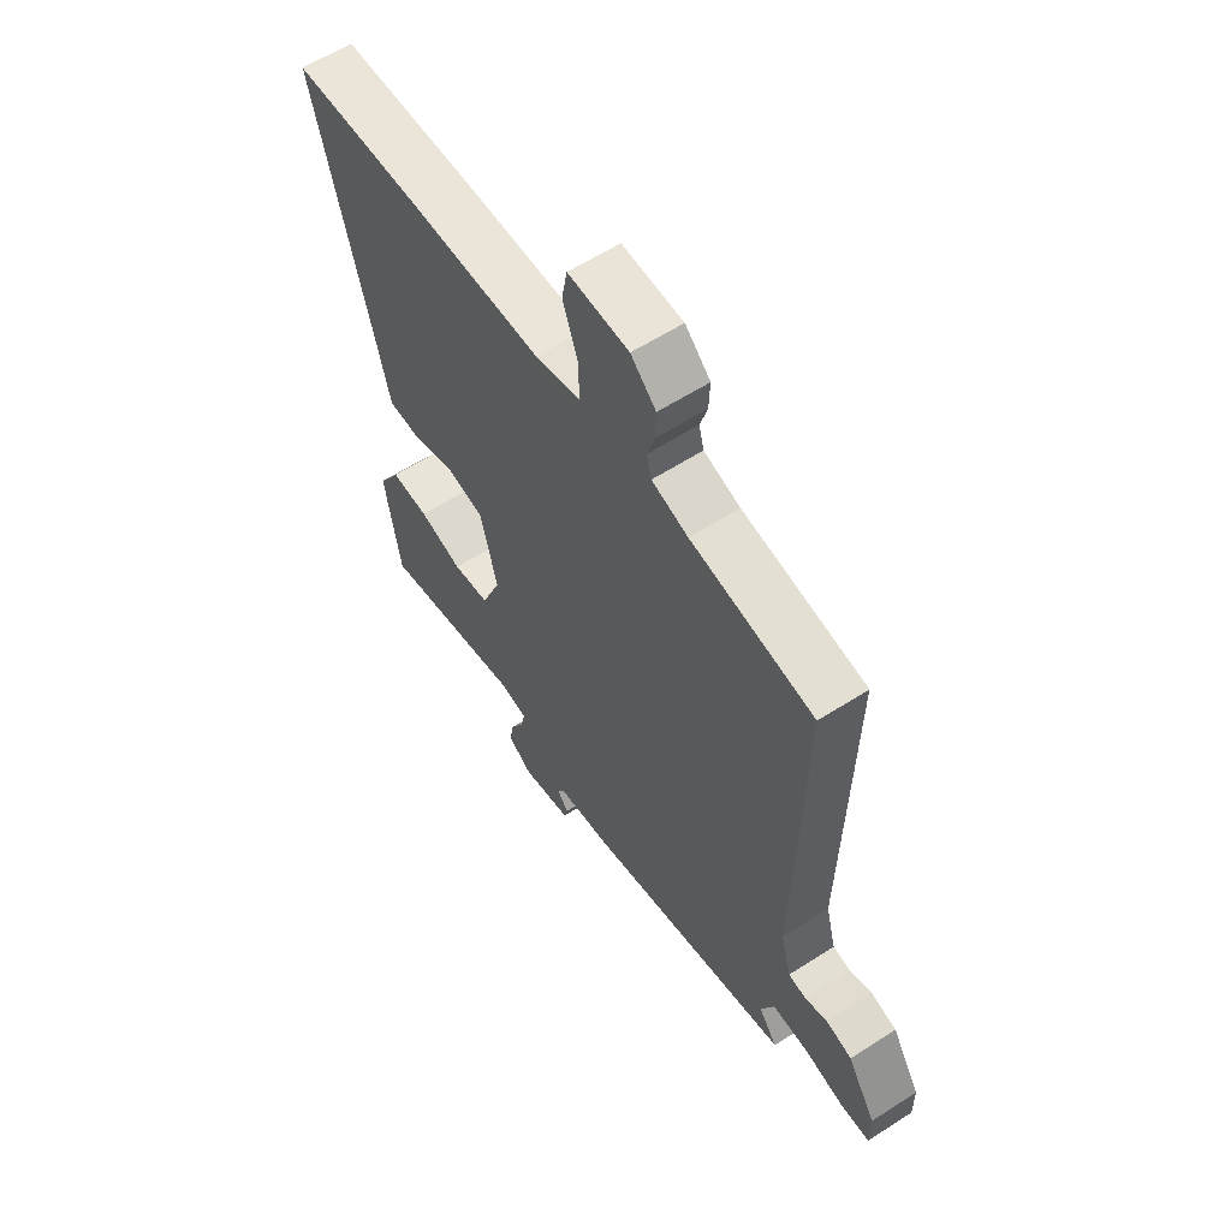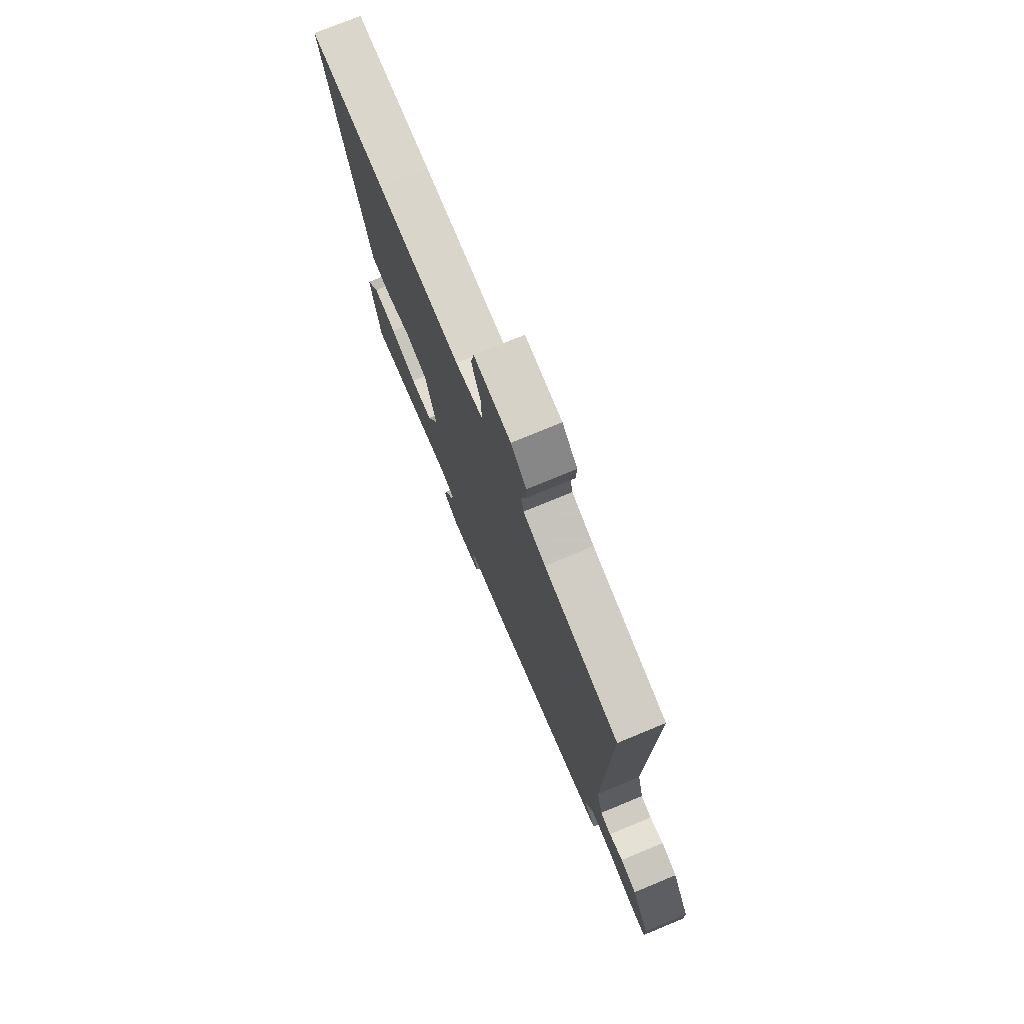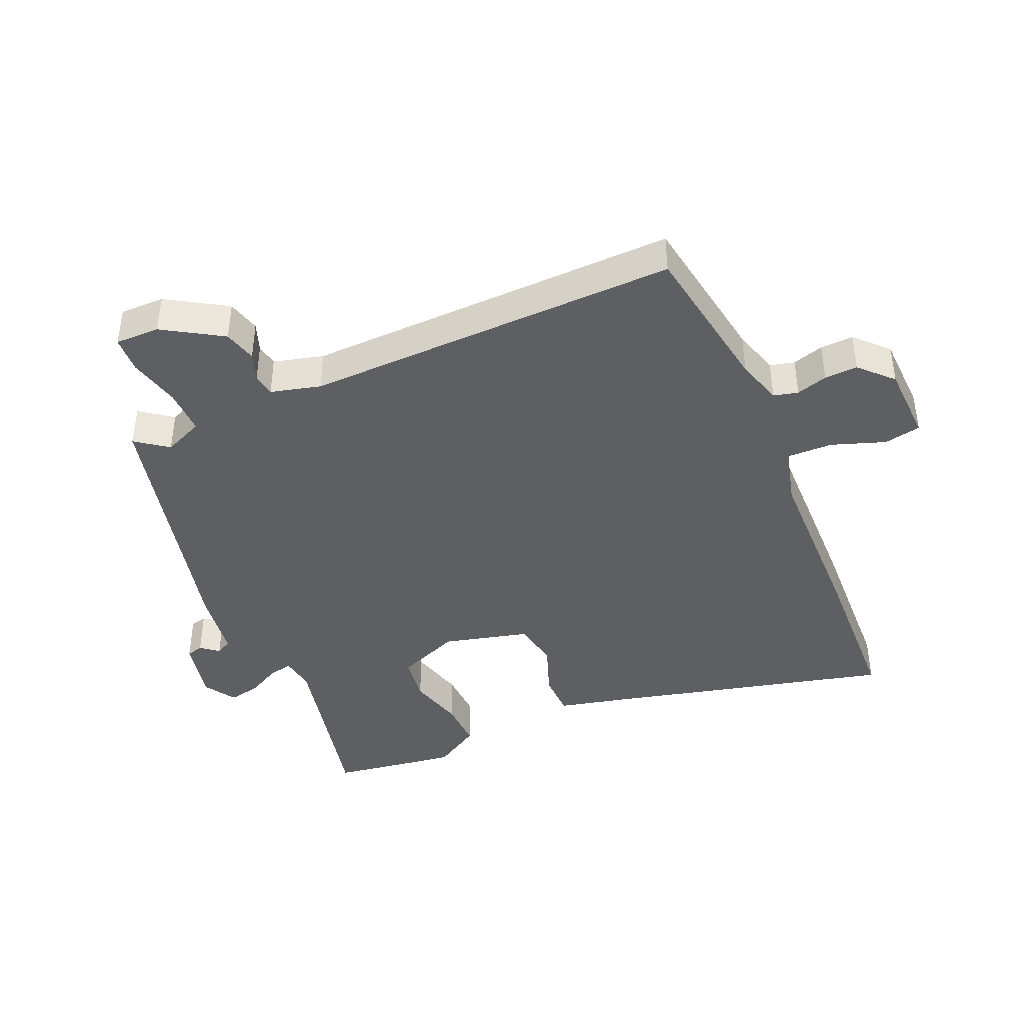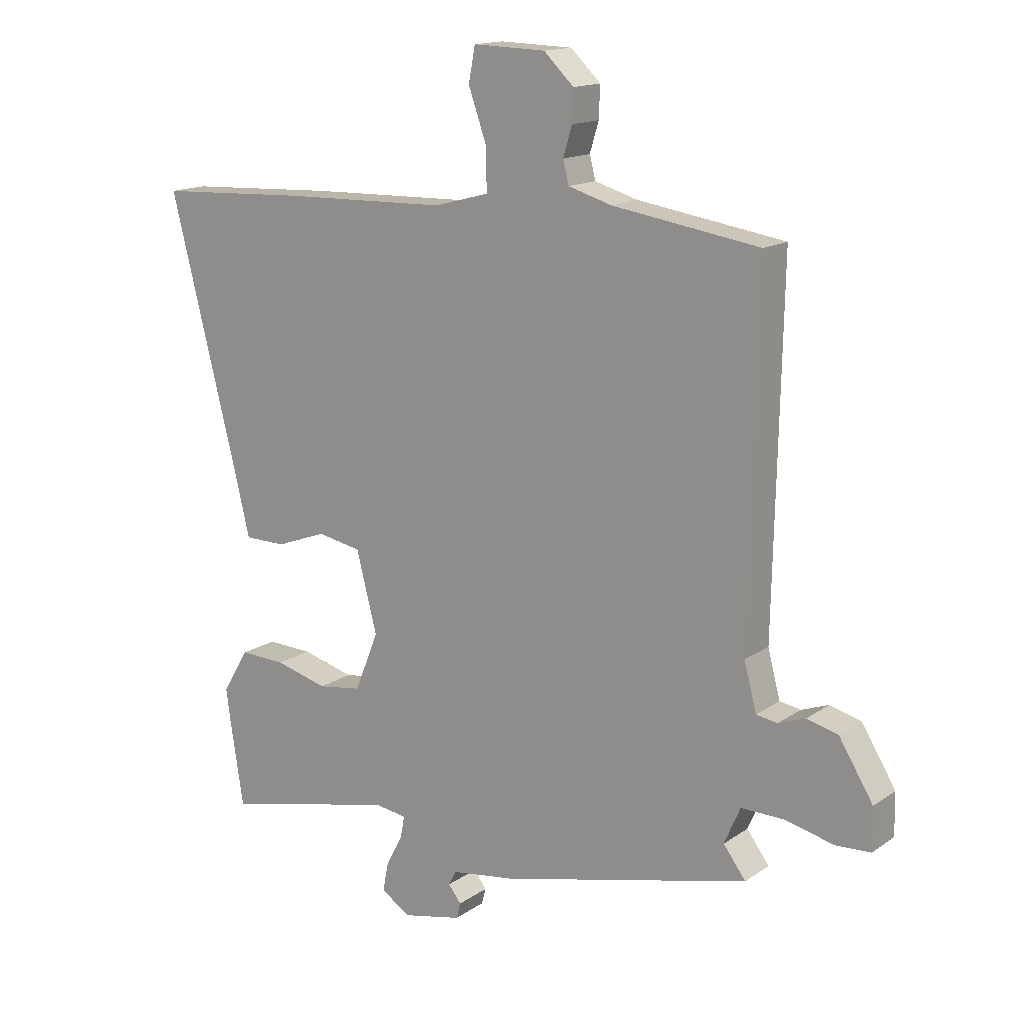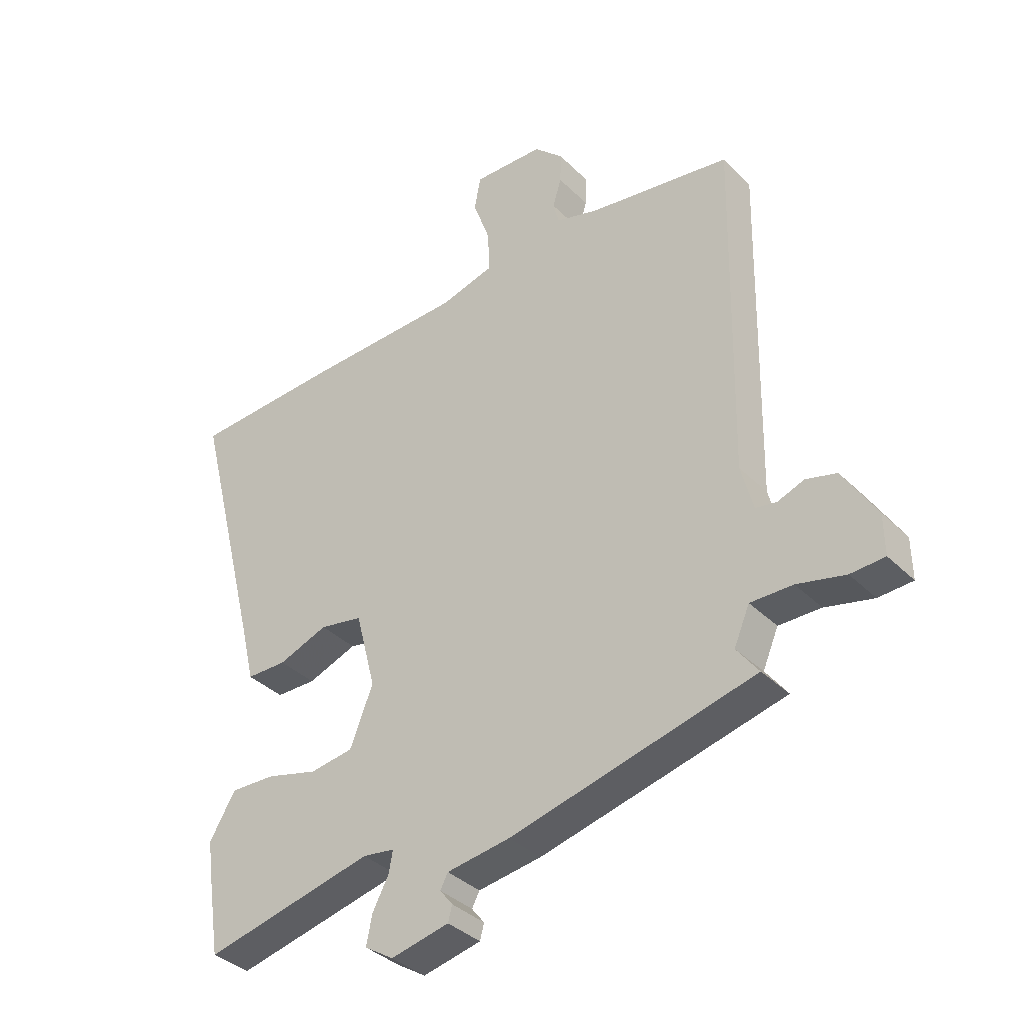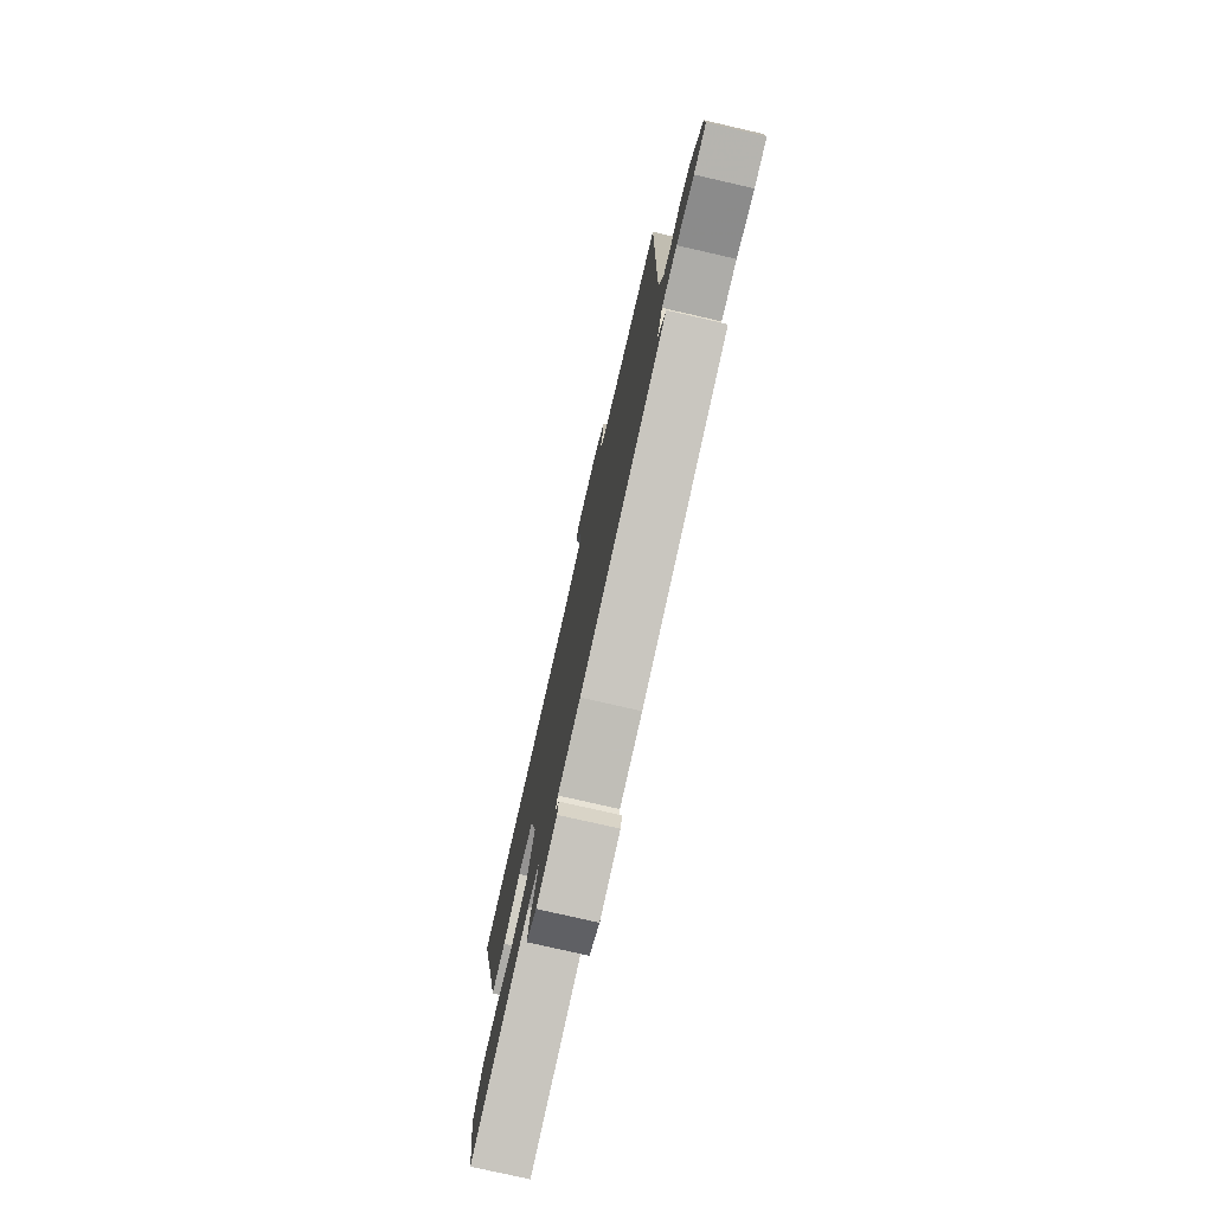
<metadata>
{"format":"obj","ext":"obj","renderer":"f3d","projection":"perspective","resolution":1024,"background":"white","views":[{"elev":60.0,"azim":-123.4,"up":"+Z"},{"elev":75.9,"azim":-112.4,"up":"+Z"},{"elev":-41.9,"azim":-66.4,"up":"+Y"},{"elev":15.1,"azim":-144.8,"up":"+Z"},{"elev":-36.6,"azim":-141.5,"up":"+Z"},{"elev":-77.4,"azim":-102.9,"up":"+Z"}]}
</metadata>
<code>
v 0.345 0.07 0.507
v 0.602 0.07 0.495
v 0.487 0.07 0.04
v 0.461 0.07 -0.069
v 0.391 0.07 -0.07
v 0.305 0.07 -0.038
v 0.23 0.07 -0.052
v 0.195 0.07 -0.188
v 0.235 0.07 -0.289
v 0.31 0.07 -0.3
v 0.399 0.07 -0.276
v 0.477 0.07 -0.273
v 0.522 0.07 -0.348
v 0.515 0.07 -0.401
v 0.492 0.07 -0.55
v 0.197 0.07 -0.483
v 0.142 0.07 -0.491
v 0.149 0.07 -0.529
v 0.177 0.07 -0.581
v 0.187 0.07 -0.632
v 0.137 0.07 -0.664
v 0.036 0.07 -0.642
v 0.029 0.07 -0.615
v 0.051 0.07 -0.587
v 0.038 0.07 -0.562
v -0.072 0.07 -0.546
v -0.496 0.07 -0.443
v -0.458 0.07 -0.392
v -0.485 0.07 -0.329
v -0.558 0.07 -0.33
v -0.641 0.07 -0.35
v -0.7 0.07 -0.347
v -0.699 0.07 -0.276
v -0.641 0.07 -0.182
v -0.588 0.07 -0.168
v -0.542 0.07 -0.185
v -0.506 0.07 -0.179
v -0.485 0.07 -0.099
v -0.497 0.07 0.5
v -0.248 0.07 0.539
v -0.174 0.07 0.561
v -0.164 0.07 0.6
v -0.179 0.07 0.65
v -0.181 0.07 0.703
v -0.13 0.07 0.752
v -0.007 0.07 0.756
v 0.004 0.07 0.697
v -0.026 0.07 0.612
v -0.028 0.07 0.539
v 0.065 0.07 0.514
v 0.345 0 0.507
v 0.602 0 0.495
v 0.487 0 0.04
v 0.461 0 -0.069
v 0.391 0 -0.07
v 0.305 0 -0.038
v 0.23 0 -0.052
v 0.195 0 -0.188
v 0.235 0 -0.289
v 0.31 0 -0.3
v 0.399 0 -0.276
v 0.477 0 -0.273
v 0.522 0 -0.348
v 0.515 0 -0.401
v 0.492 0 -0.55
v 0.197 0 -0.483
v 0.142 0 -0.491
v 0.149 0 -0.529
v 0.177 0 -0.581
v 0.187 0 -0.632
v 0.137 0 -0.664
v 0.036 0 -0.642
v 0.029 0 -0.615
v 0.051 0 -0.587
v 0.038 0 -0.562
v -0.072 0 -0.546
v -0.496 0 -0.443
v -0.458 0 -0.392
v -0.485 0 -0.329
v -0.558 0 -0.33
v -0.641 0 -0.35
v -0.7 0 -0.347
v -0.699 0 -0.276
v -0.641 0 -0.182
v -0.588 0 -0.168
v -0.542 0 -0.185
v -0.506 0 -0.179
v -0.485 0 -0.099
v -0.497 0 0.5
v -0.248 0 0.539
v -0.174 0 0.561
v -0.164 0 0.6
v -0.179 0 0.65
v -0.181 0 0.703
v -0.13 0 0.752
v -0.007 0 0.756
v 0.004 0 0.697
v -0.026 0 0.612
v -0.028 0 0.539
v 0.065 0 0.514
f 45 46 47 48
f 45 48 49
f 42 43 44 45
f 42 45 49
f 41 42 49
f 40 41 49 50
f 38 39 40 50
f 33 34 35 36
f 33 36 37
f 30 31 32 33
f 29 30 33 37
f 28 29 37 38
f 25 26 27 28
f 21 22 23 24
f 21 24 25
f 18 19 20 21
f 17 18 21 25
f 13 14 15 16
f 13 16 17
f 10 11 12 13
f 9 10 13 17
f 8 9 17 25
f 3 4 5 6
f 3 6 7
f 2 3 7
f 1 2 7
f 25 28 38 50
f 8 25 50
f 1 7 8 50
f 98 97 96 95
f 99 98 95
f 95 94 93 92
f 99 95 92
f 99 92 91
f 100 99 91 90
f 100 90 89 88
f 86 85 84 83
f 87 86 83
f 83 82 81 80
f 87 83 80 79
f 88 87 79 78
f 78 77 76 75
f 74 73 72 71
f 75 74 71
f 71 70 69 68
f 75 71 68 67
f 66 65 64 63
f 67 66 63
f 63 62 61 60
f 67 63 60 59
f 75 67 59 58
f 56 55 54 53
f 57 56 53
f 57 53 52
f 57 52 51
f 100 88 78 75
f 100 75 58
f 100 58 57 51
f 1 51 52 2
f 2 52 53 3
f 3 53 54 4
f 4 54 55 5
f 5 55 56 6
f 6 56 57 7
f 7 57 58 8
f 8 58 59 9
f 9 59 60 10
f 10 60 61 11
f 11 61 62 12
f 12 62 63 13
f 13 63 64 14
f 14 64 65 15
f 15 65 66 16
f 16 66 67 17
f 17 67 68 18
f 18 68 69 19
f 19 69 70 20
f 20 70 71 21
f 21 71 72 22
f 22 72 73 23
f 23 73 74 24
f 24 74 75 25
f 25 75 76 26
f 26 76 77 27
f 27 77 78 28
f 28 78 79 29
f 29 79 80 30
f 30 80 81 31
f 31 81 82 32
f 32 82 83 33
f 33 83 84 34
f 34 84 85 35
f 35 85 86 36
f 36 86 87 37
f 37 87 88 38
f 38 88 89 39
f 39 89 90 40
f 40 90 91 41
f 41 91 92 42
f 42 92 93 43
f 43 93 94 44
f 44 94 95 45
f 45 95 96 46
f 46 96 97 47
f 47 97 98 48
f 48 98 99 49
f 49 99 100 50
f 50 100 51 1

</code>
